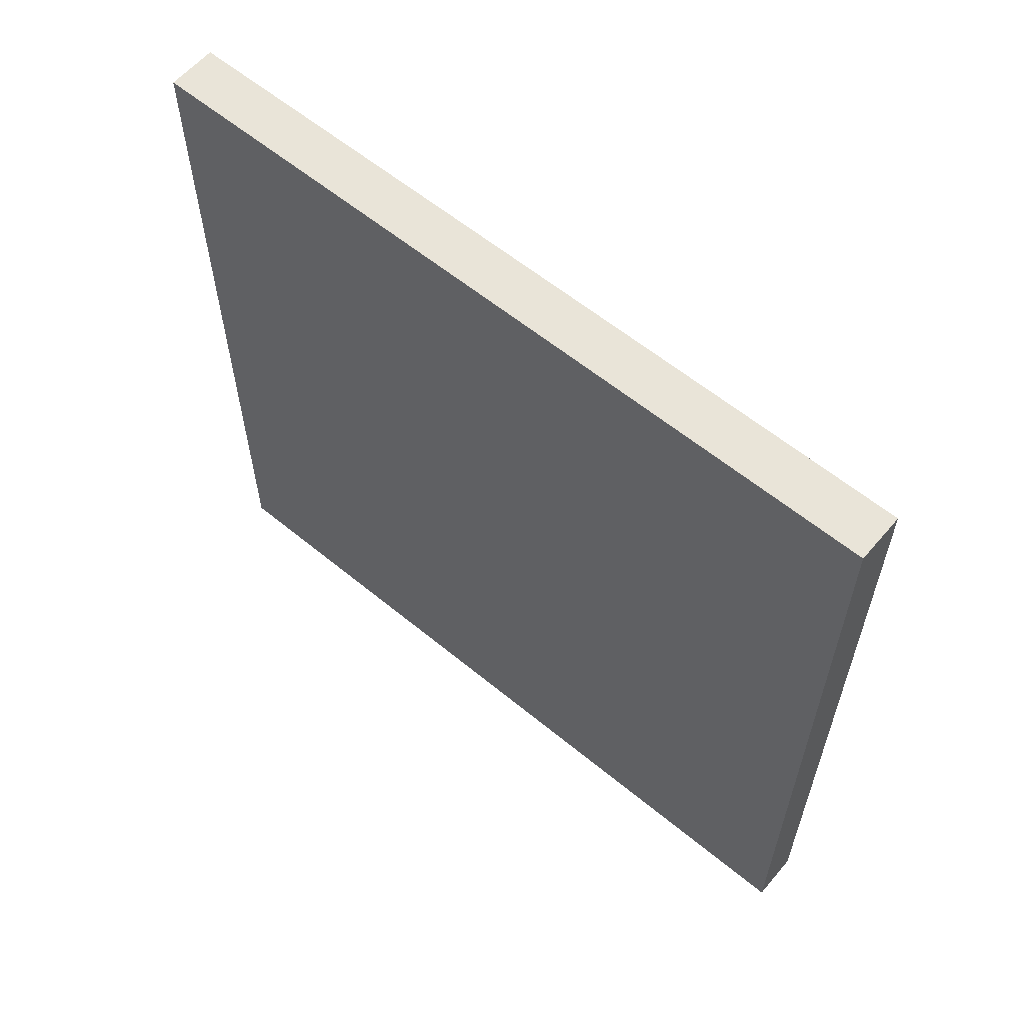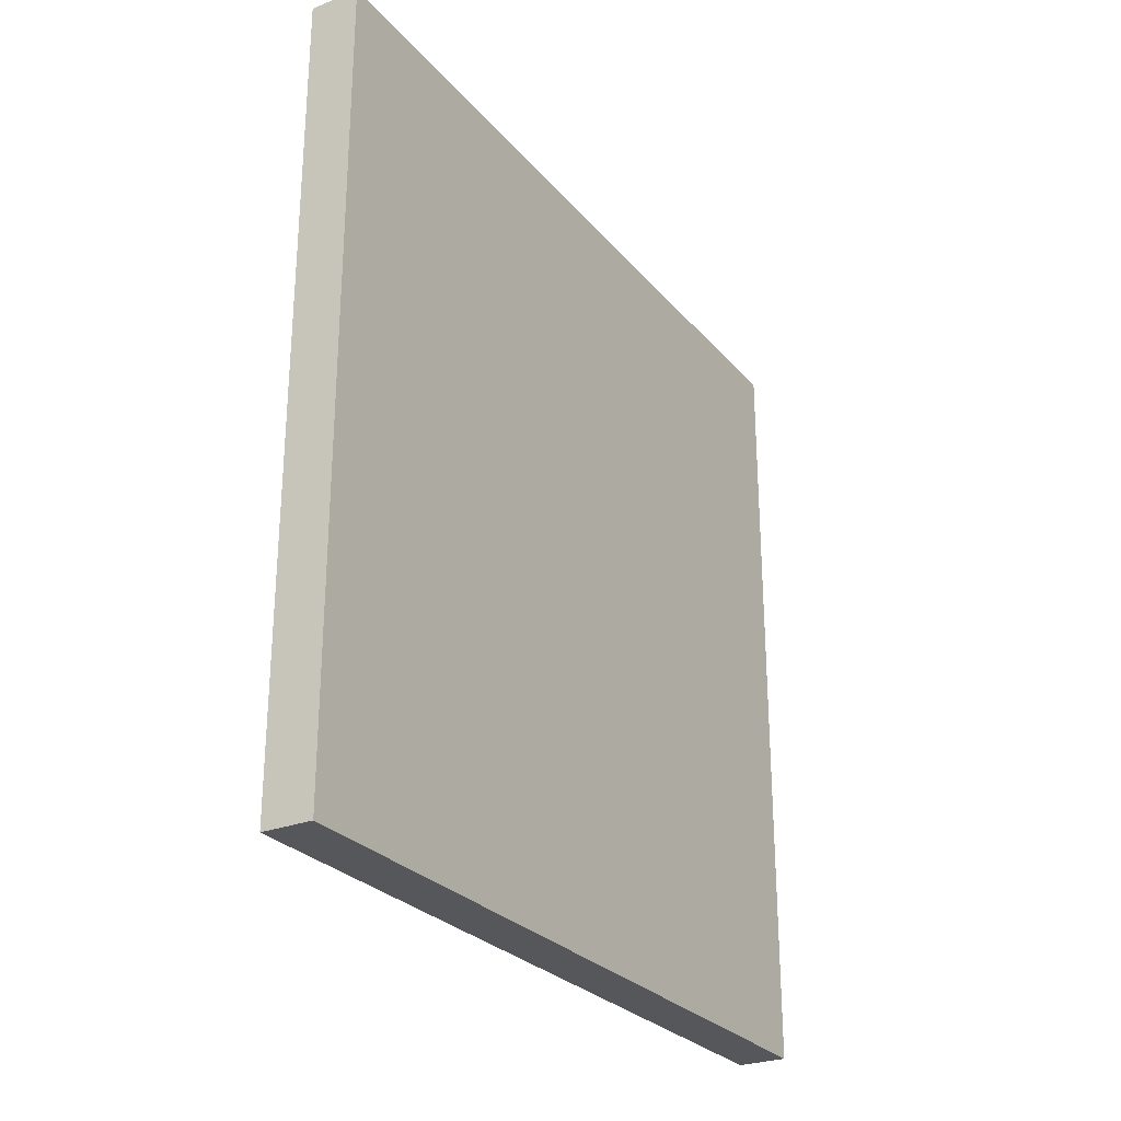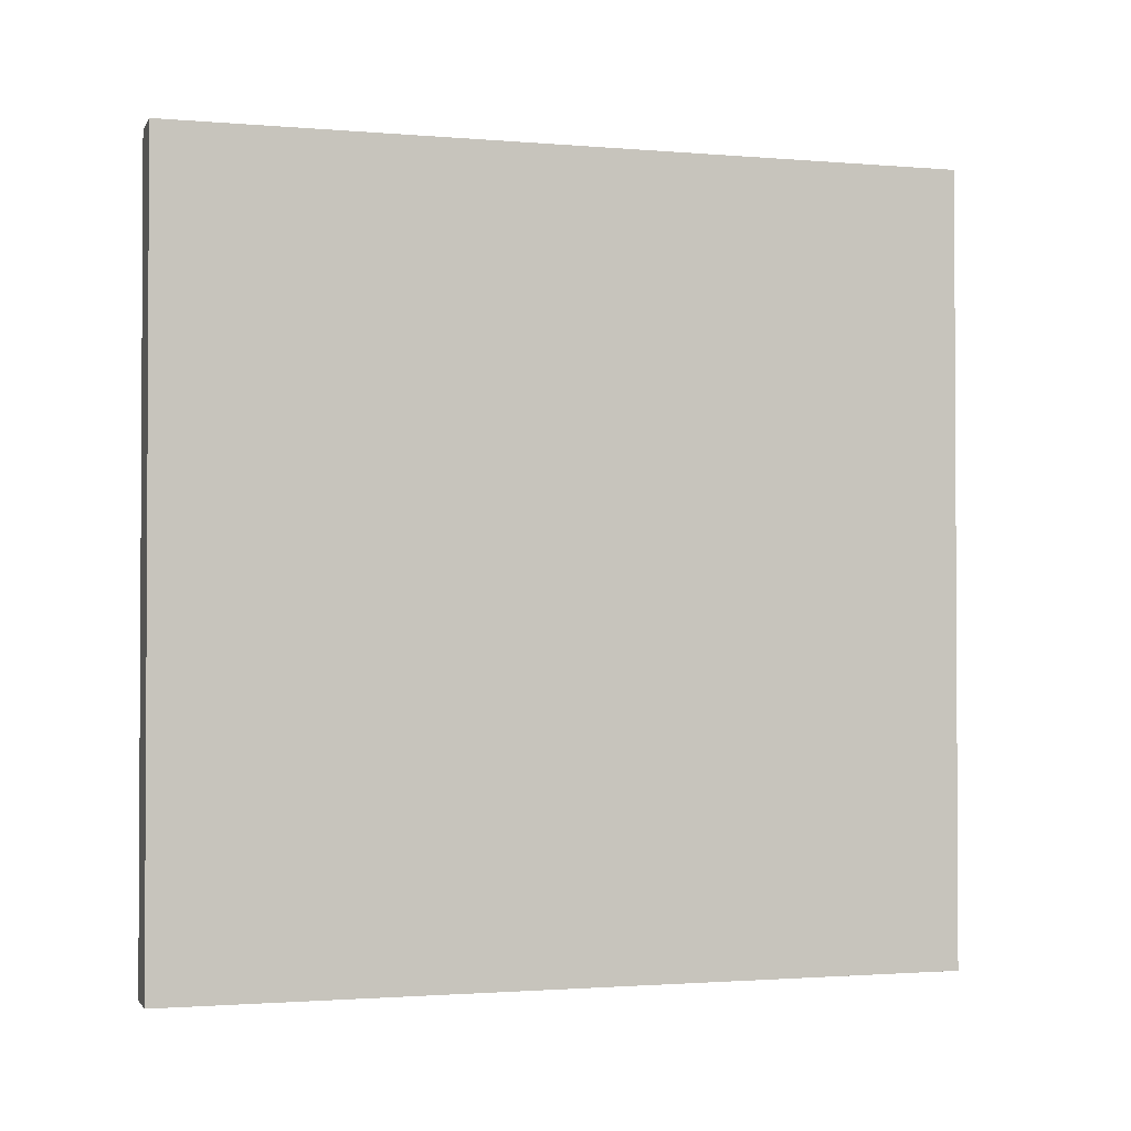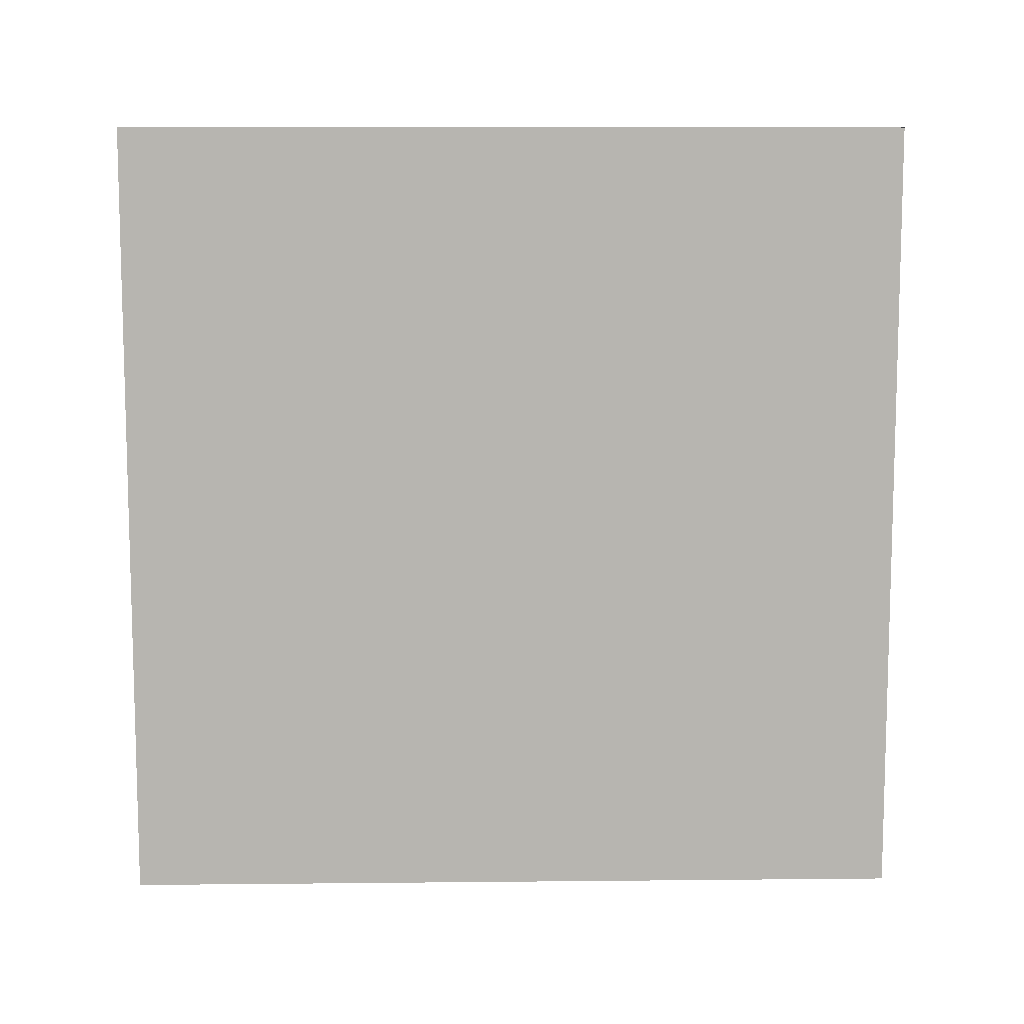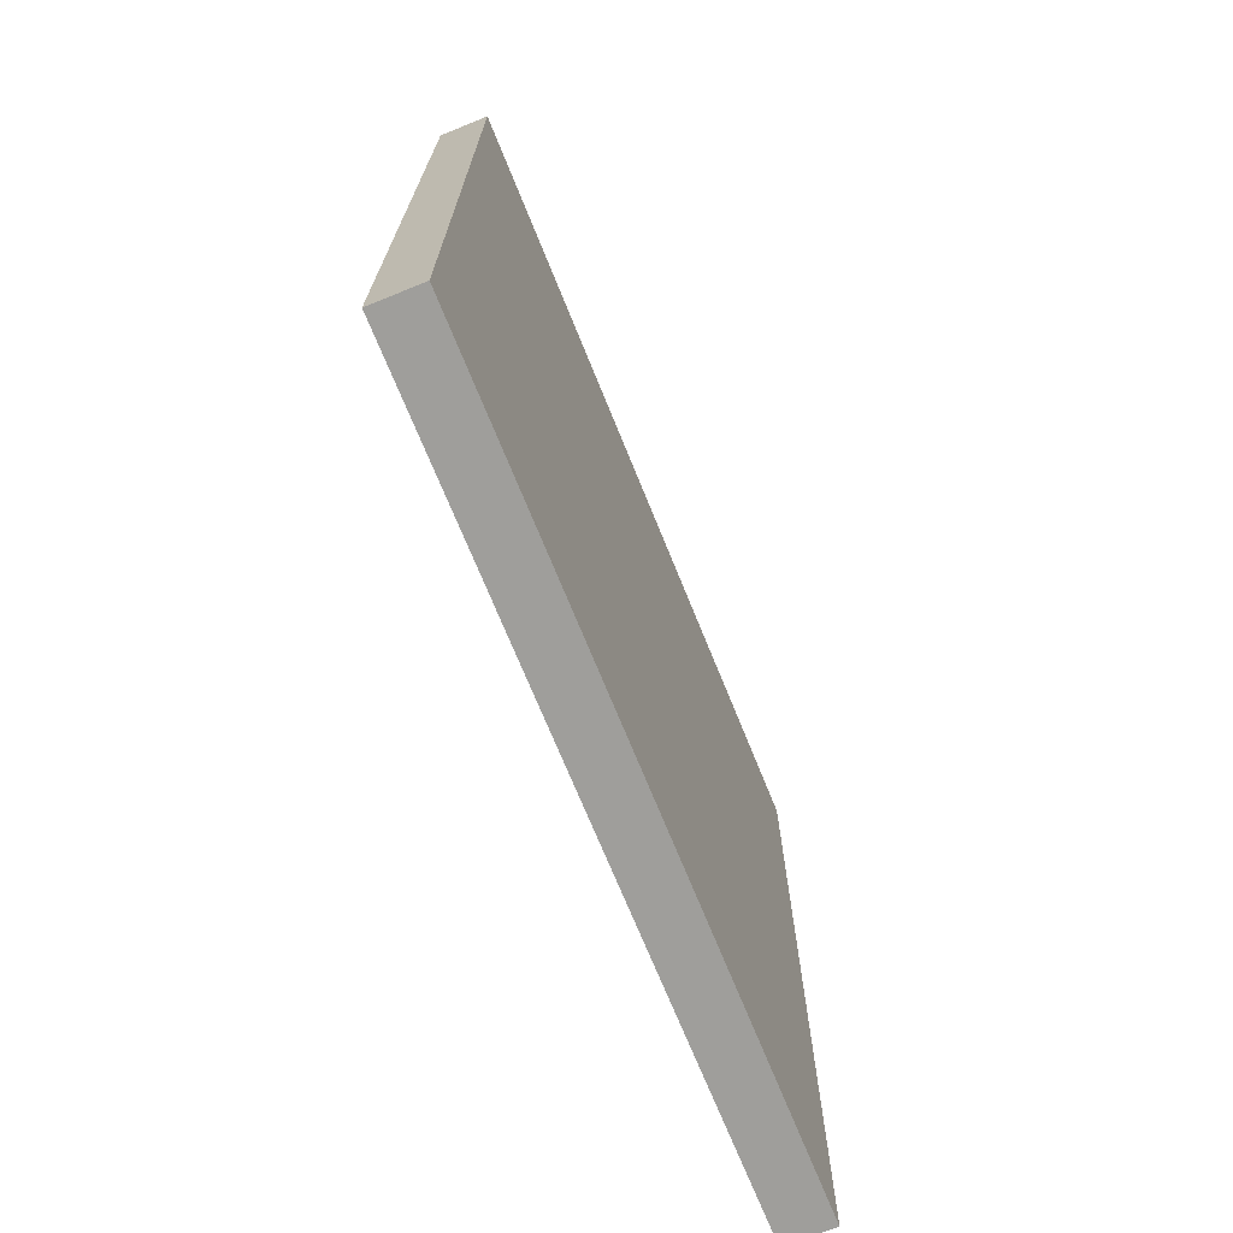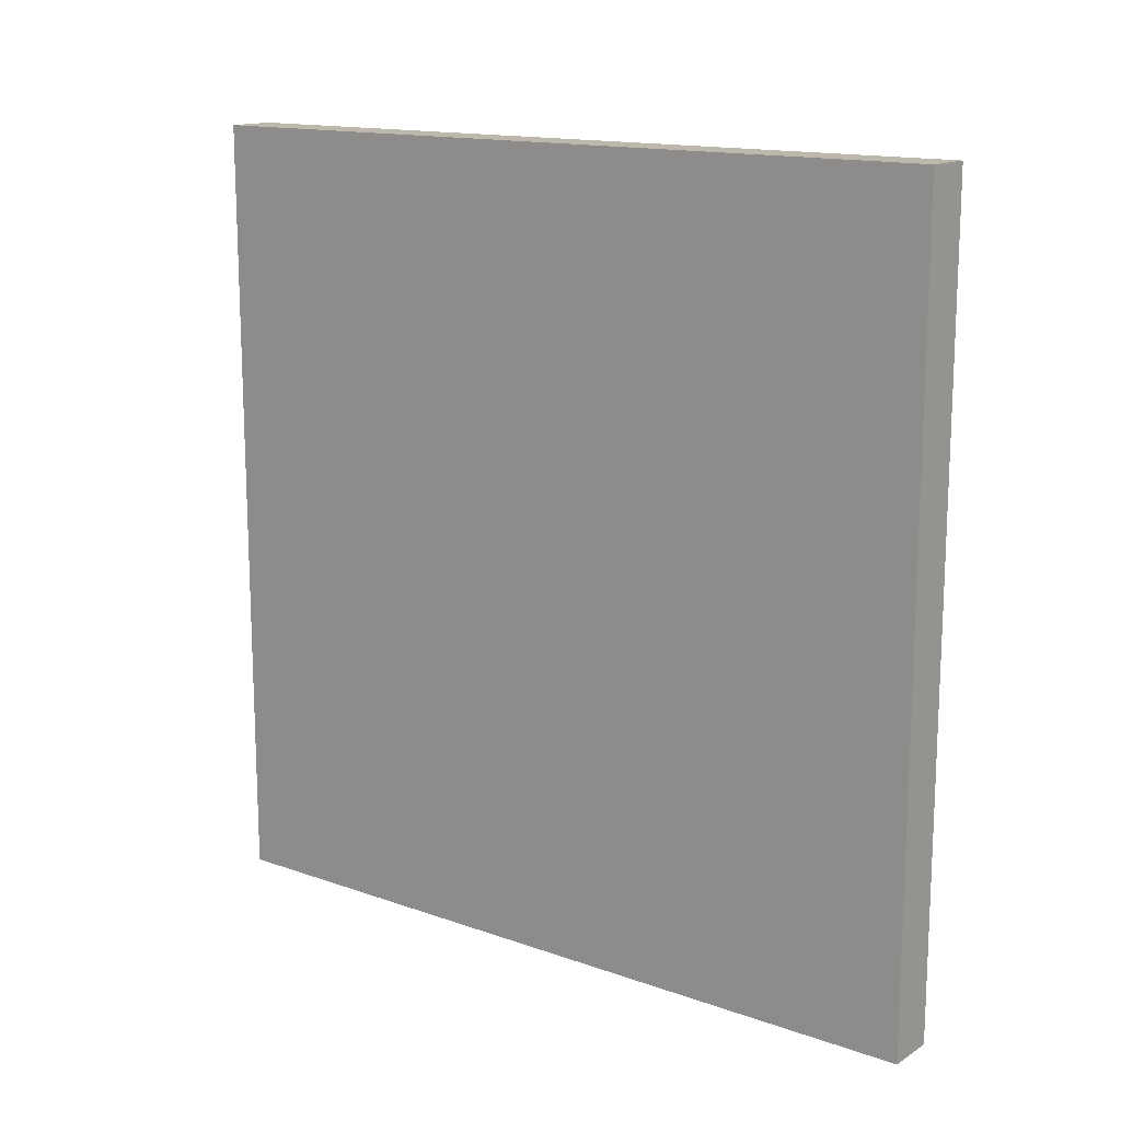
<metadata>
{"format":"obj","ext":"obj","renderer":"f3d","projection":"perspective","resolution":1024,"background":"white","views":[{"elev":59.8,"azim":130.2,"up":"+Y"},{"elev":-27.1,"azim":-149.0,"up":"+Z"},{"elev":-1.7,"azim":73.2,"up":"+Z"},{"elev":9.4,"azim":-91.5,"up":"+Z"},{"elev":-70.8,"azim":-158.0,"up":"+Z"},{"elev":14.6,"azim":-52.6,"up":"+Z"}]}
</metadata>
<code>
v  -0.5 0 -0
v  -0.5 0 -16
v  0.5 0 -16
v  0.5 0 -0
v  -0.5 16 -0
v  0.5 16 -0
v  0.5 16 -16
v  -0.5 16 -16
g Box001
f 1 2 3 4
f 5 6 7 8
f 1 4 6 5
f 4 3 7 6
f 3 2 8 7
f 2 1 5 8

</code>
